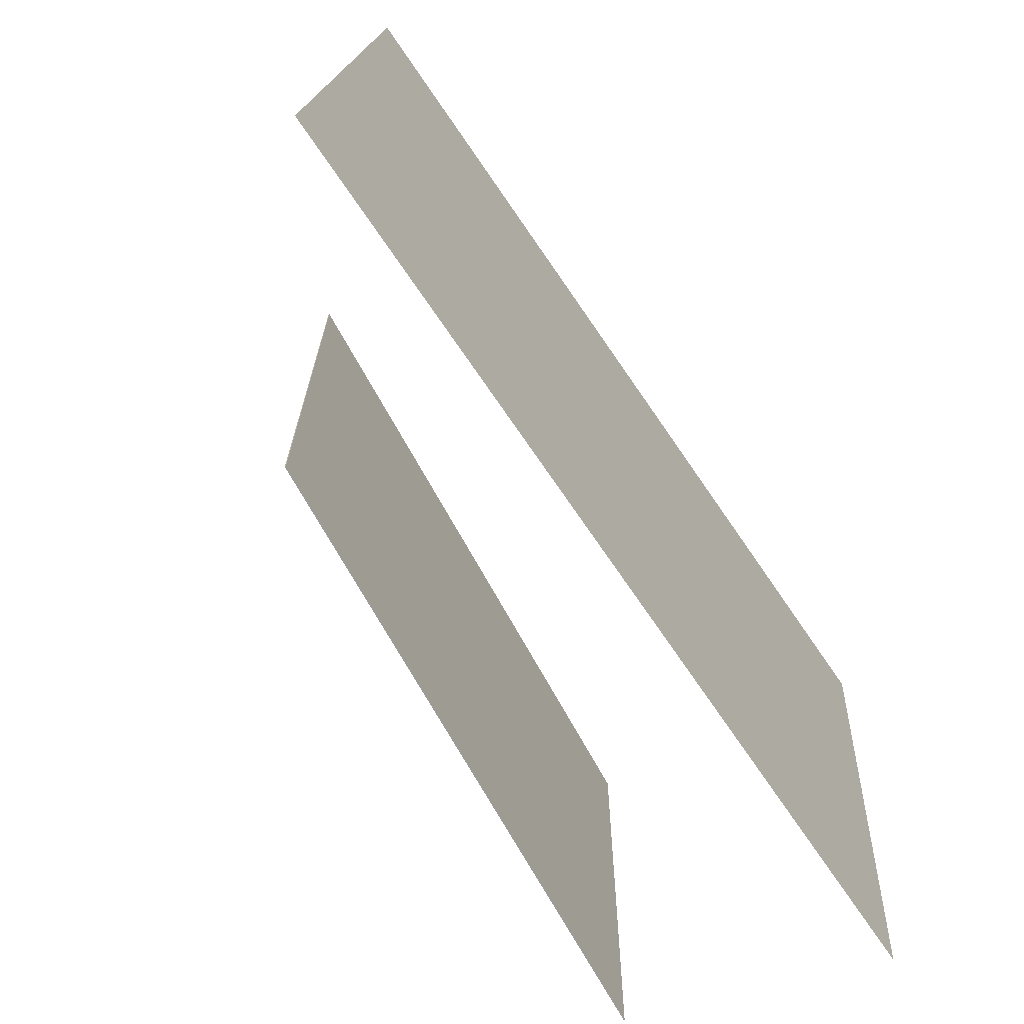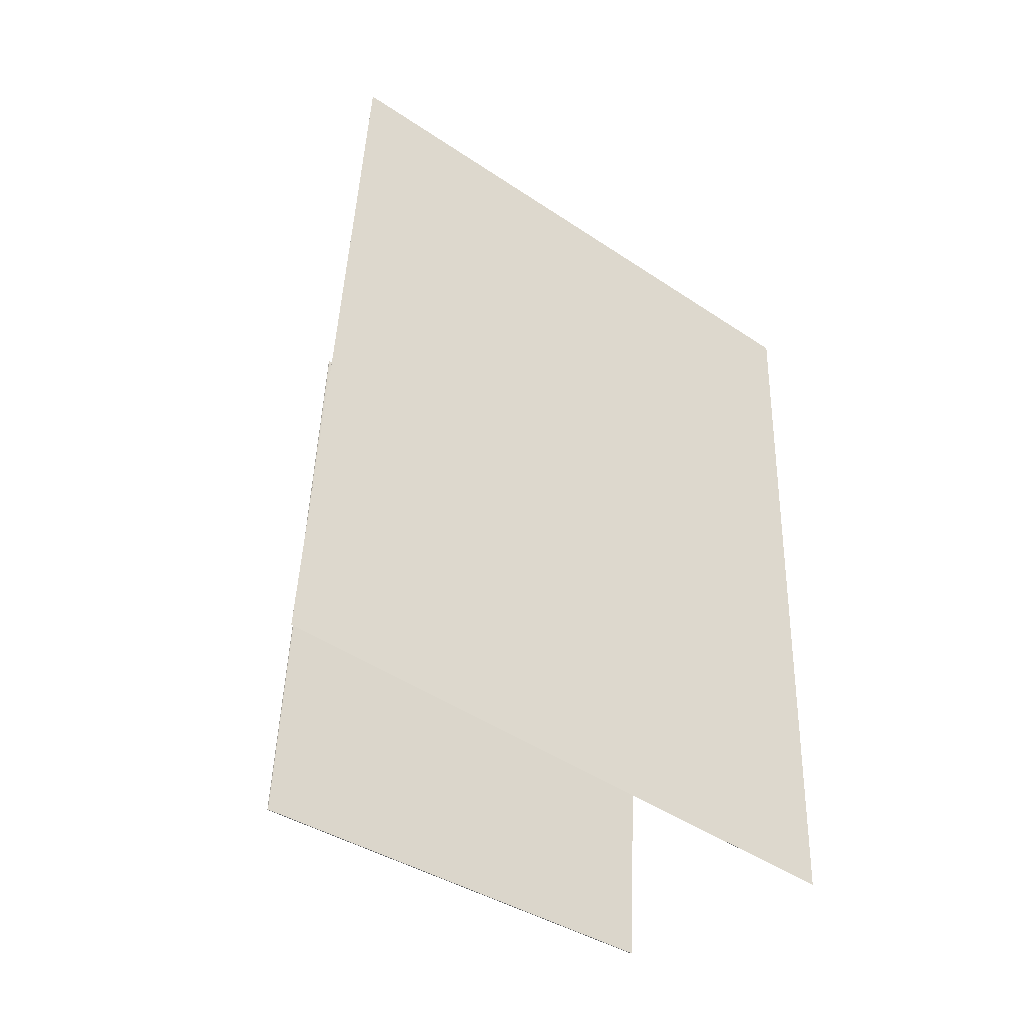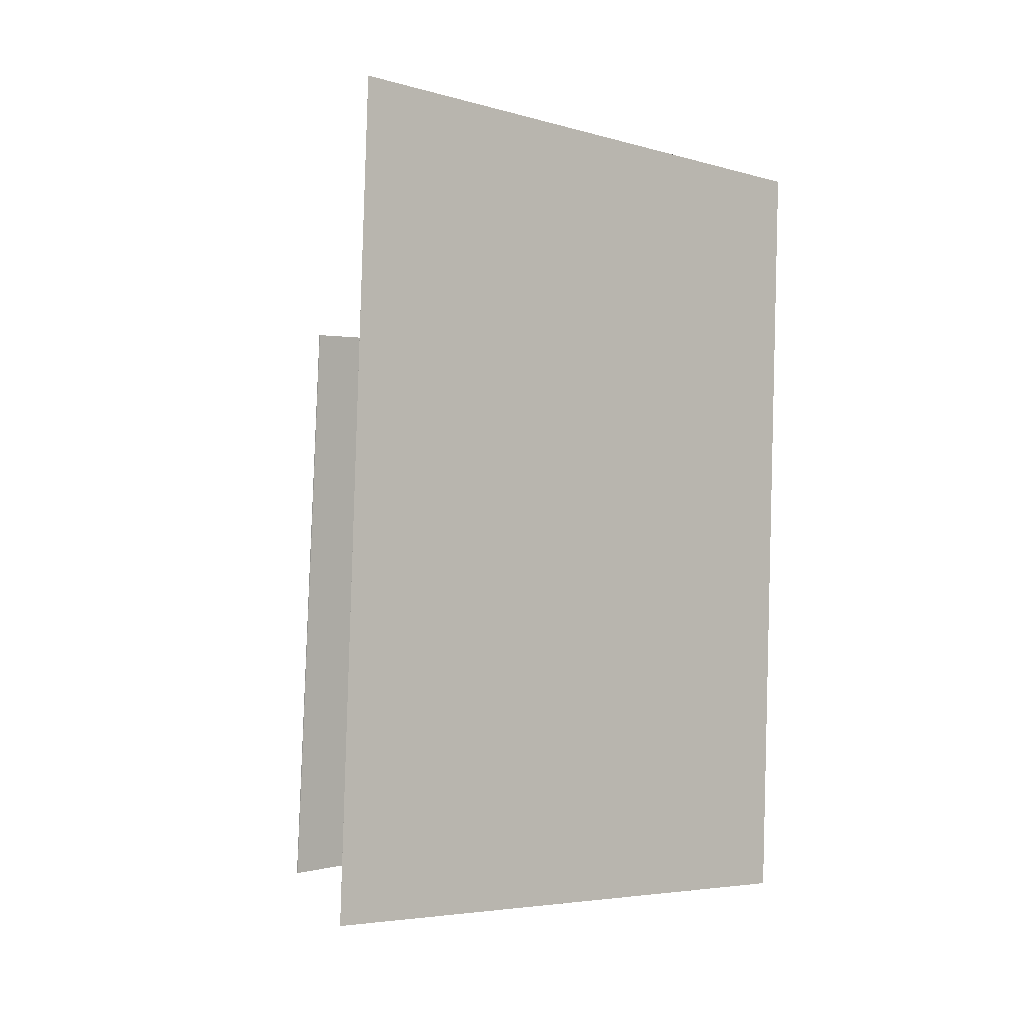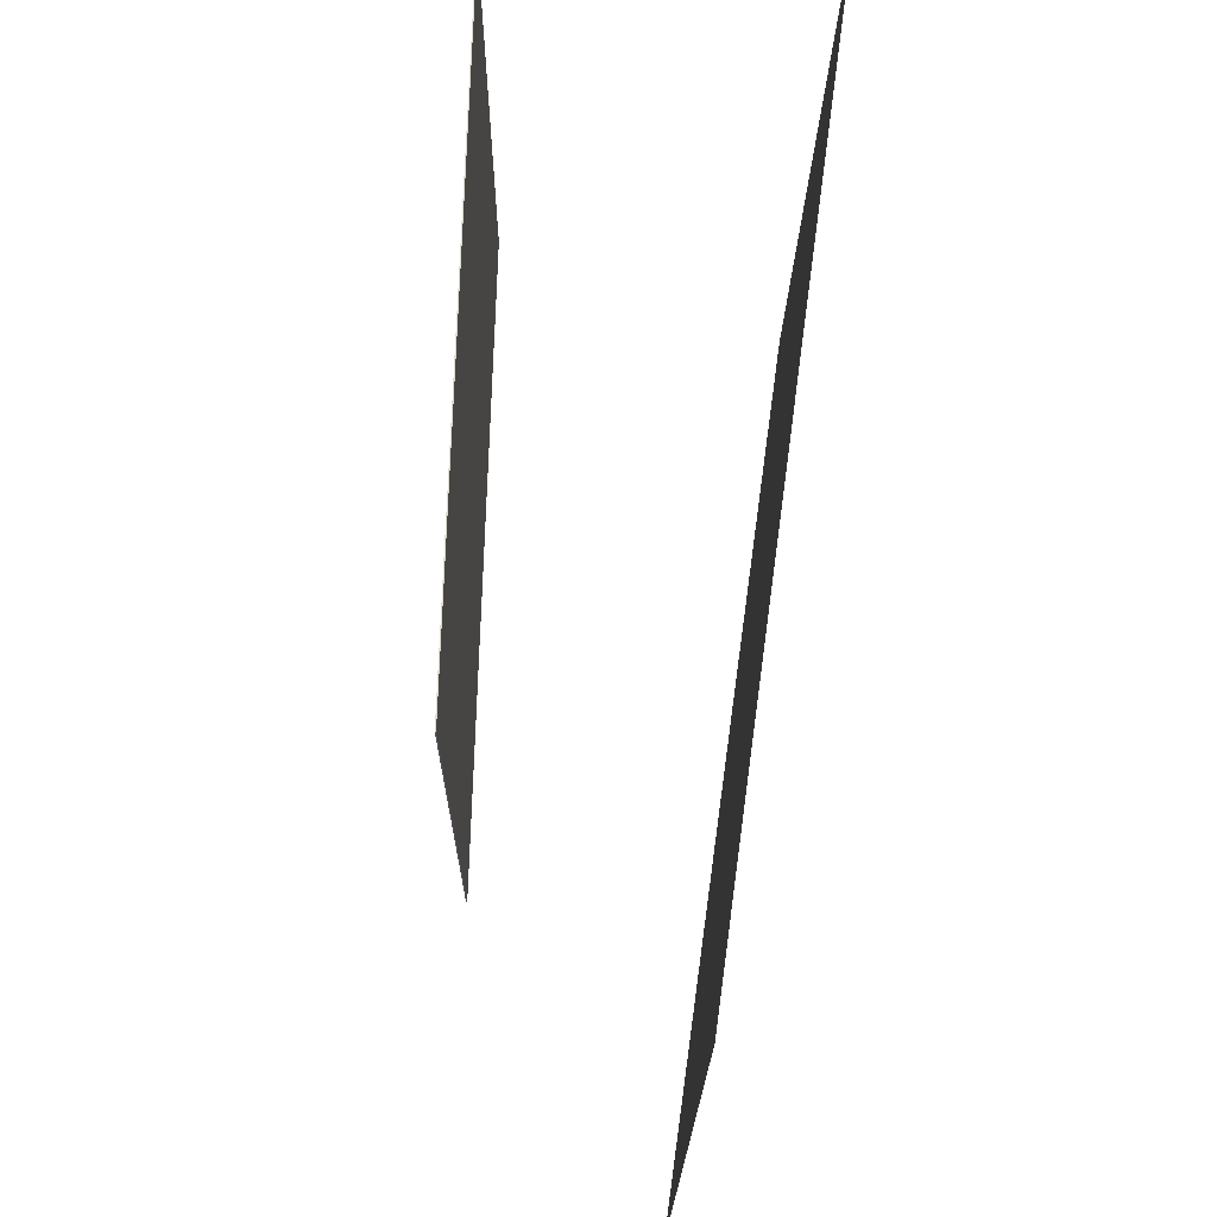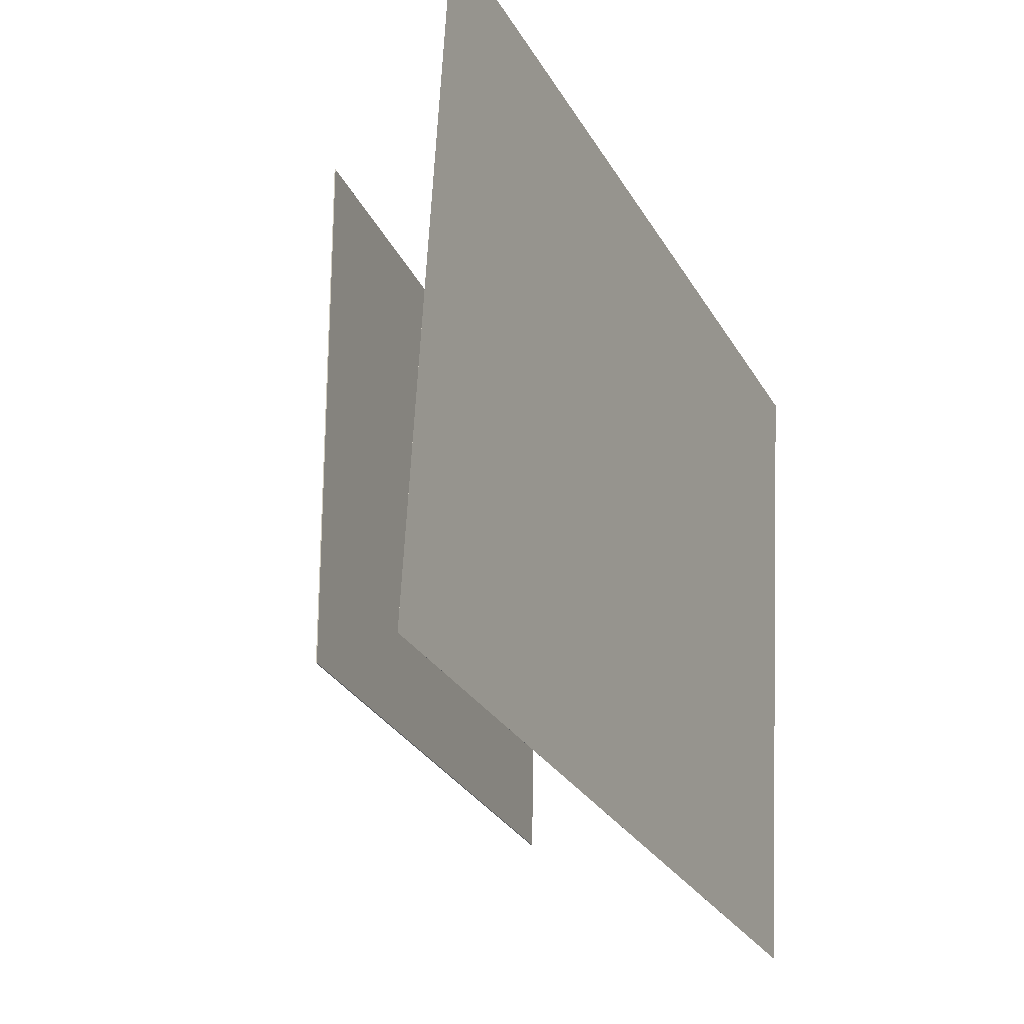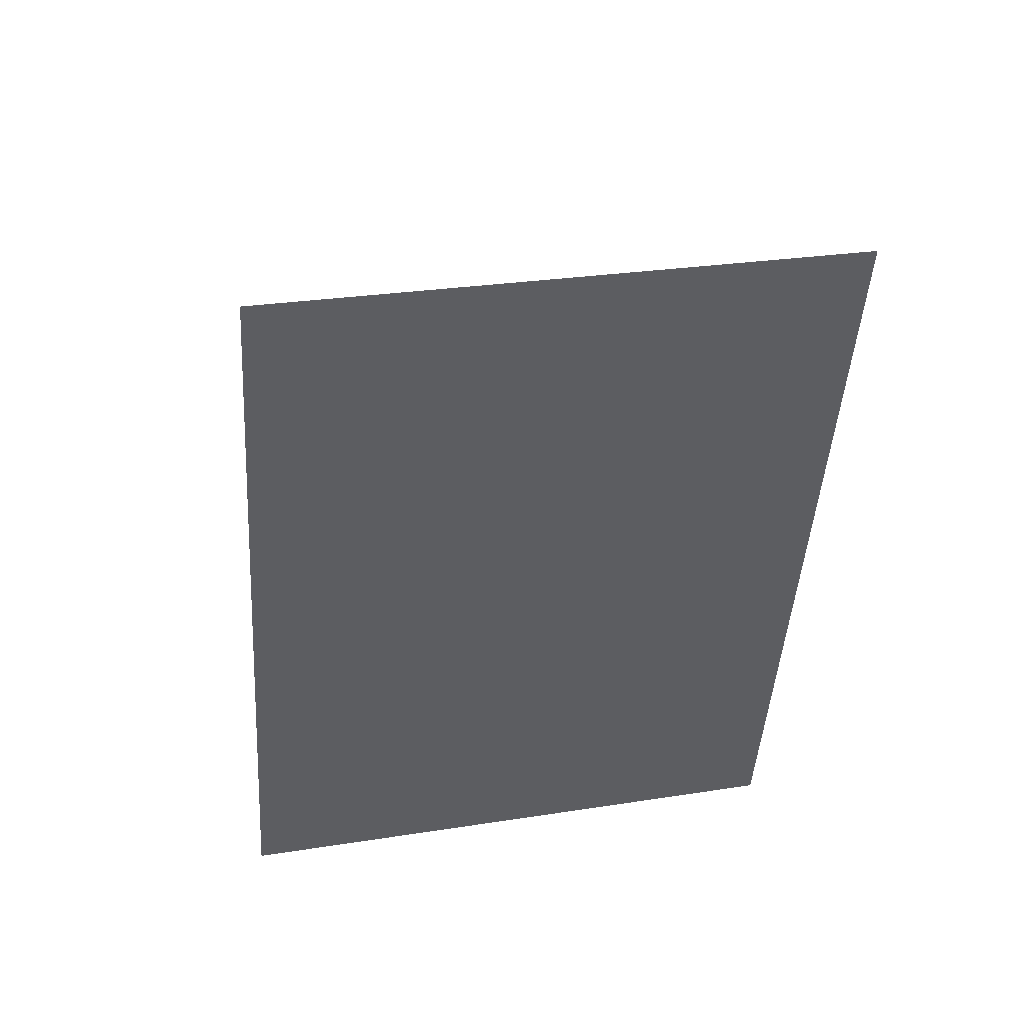
<metadata>
{"format":"obj","ext":"obj","renderer":"f3d","projection":"perspective","resolution":1024,"background":"white","views":[{"elev":-69.8,"azim":-147.5,"up":"+Z"},{"elev":-40.6,"azim":-128.1,"up":"+Y"},{"elev":1.5,"azim":-133.1,"up":"+Y"},{"elev":70.8,"azim":-174.5,"up":"+Z"},{"elev":-22.8,"azim":-158.4,"up":"+Z"},{"elev":47.2,"azim":-104.1,"up":"+Y"}]}
</metadata>
<code>
v -0.1695 -0.4125 -0.4415
v -0.1874 -0.4666 0.2705
v -0.1695 -0.4125 -0.4415
v -0.1875 -0.4666 0.2705
v -0.1309 0.5458 -0.3677
v -0.1489 0.4917 0.3444
v -0.1309 0.5458 -0.3677
v -0.1489 0.4917 0.3444
f 1.0 7.0 5.0
f 1.0 3.0 7.0
f 1.0 4.0 3.0
f 1.0 2.0 4.0
f 3.0 8.0 7.0
f 3.0 4.0 8.0
f 5.0 7.0 8.0
f 5.0 8.0 6.0
f 1.0 5.0 6.0
f 1.0 6.0 2.0
f 2.0 6.0 8.0
f 2.0 8.0 4.0
v 0.1262 -0.4221 -0.2787
v 0.125 -0.4252 0.2653
v 0.08123 0.2639 -0.2749
v 0.07996 0.2608 0.2691
v 0.1273 -0.422 -0.2787
v 0.126 -0.4251 0.2653
v 0.08229 0.2639 -0.2749
v 0.08102 0.2609 0.2691
f 9.0 15.0 13.0
f 9.0 11.0 15.0
f 9.0 12.0 11.0
f 9.0 10.0 12.0
f 11.0 16.0 15.0
f 11.0 12.0 16.0
f 13.0 15.0 16.0
f 13.0 16.0 14.0
f 9.0 13.0 14.0
f 9.0 14.0 10.0
f 10.0 14.0 16.0
f 10.0 16.0 12.0

</code>
